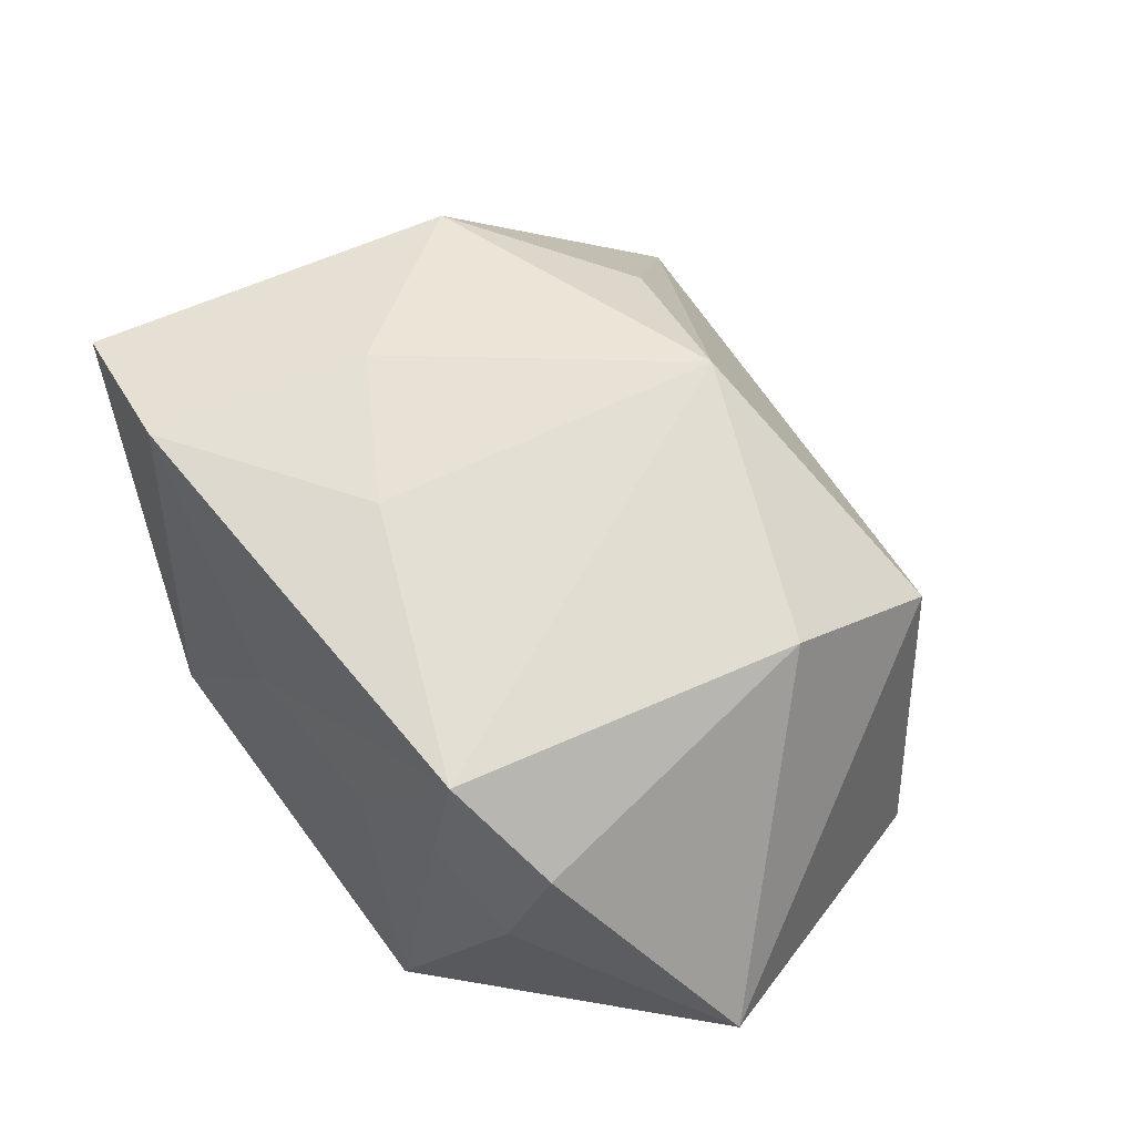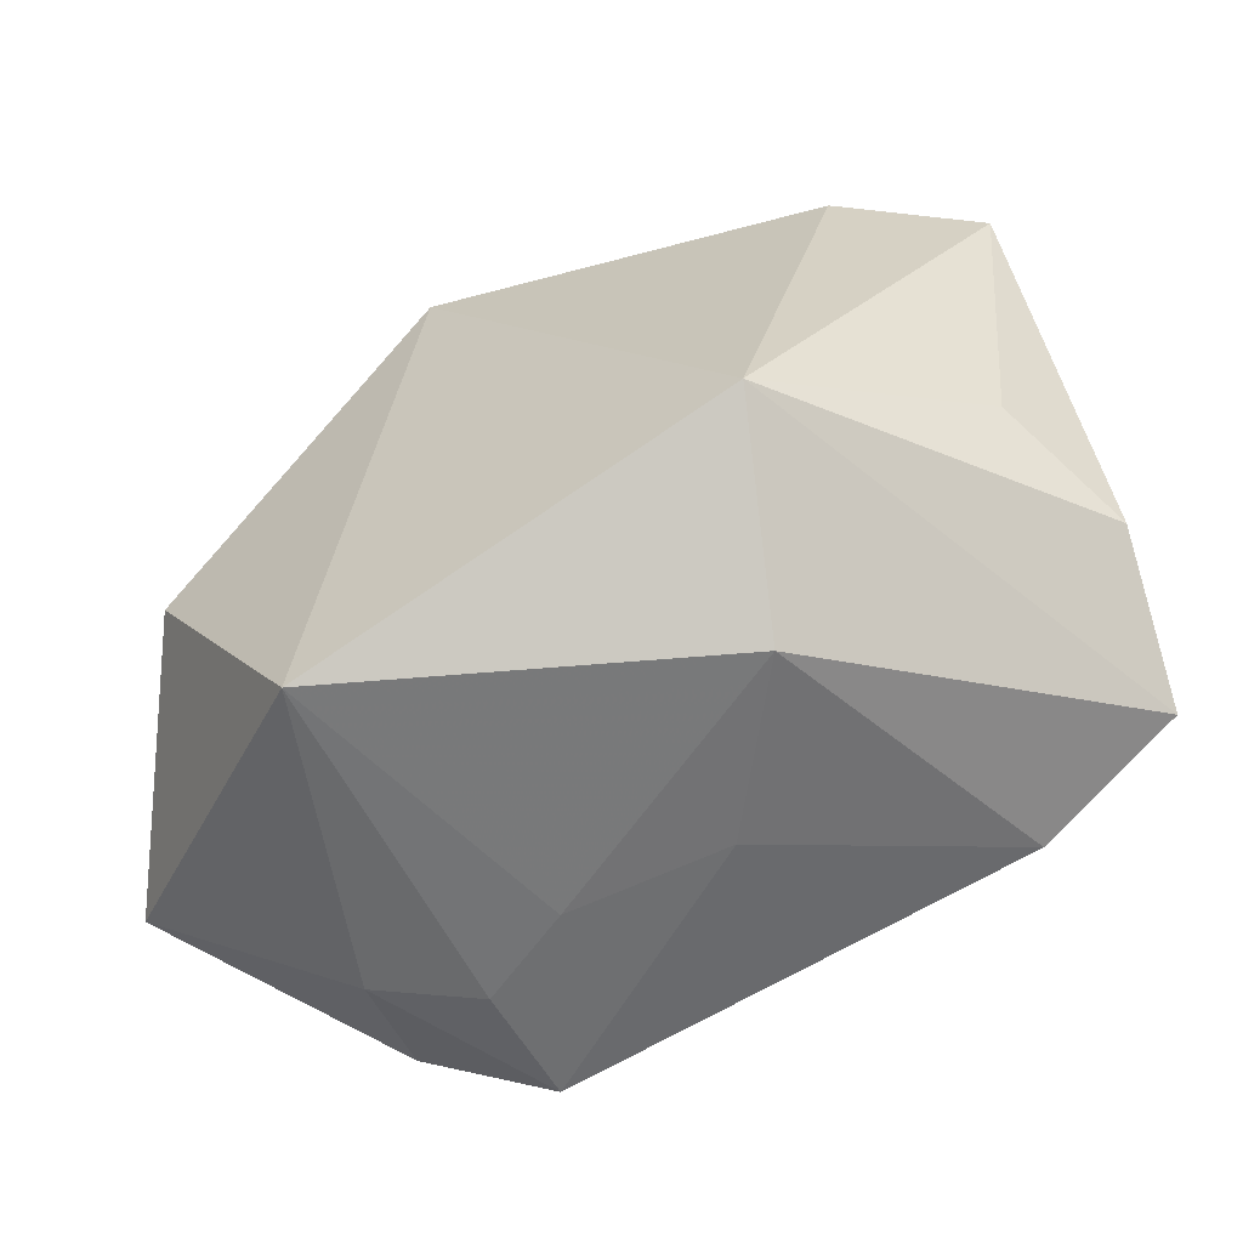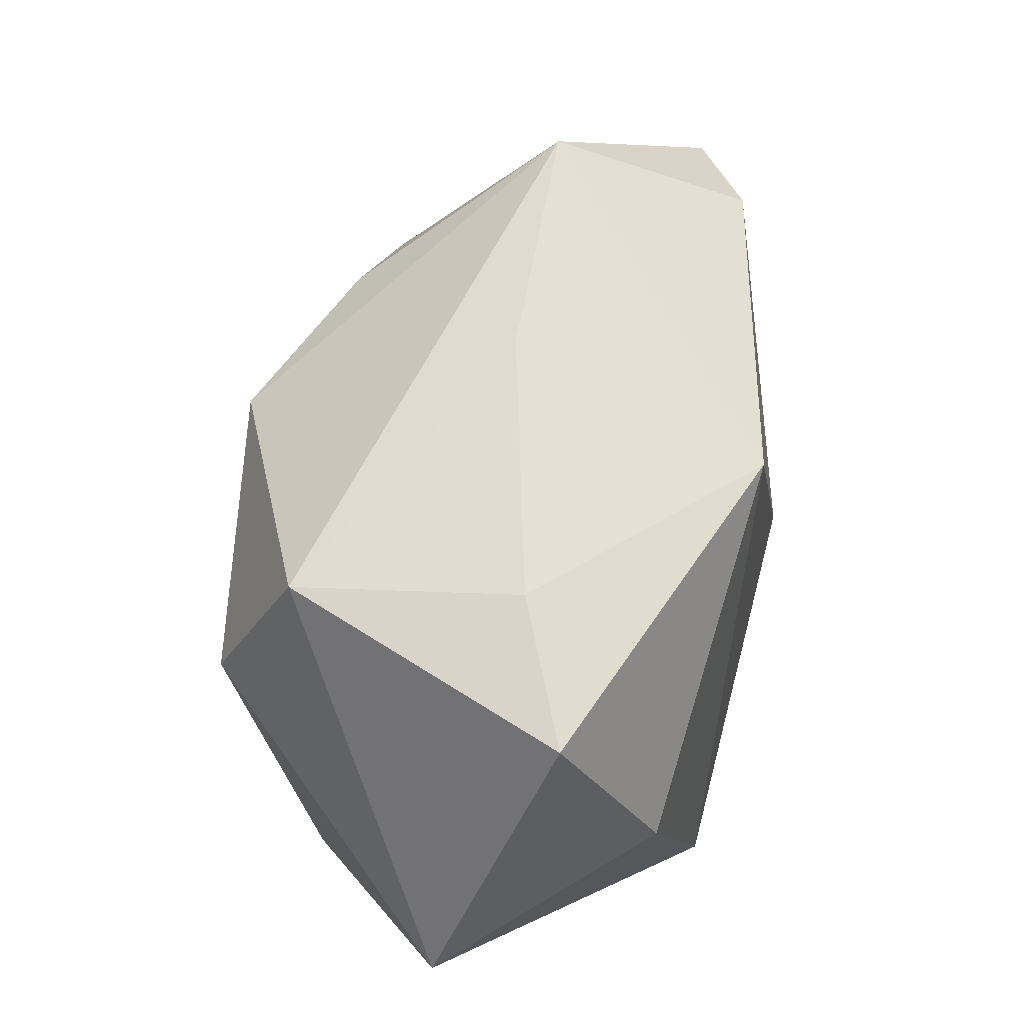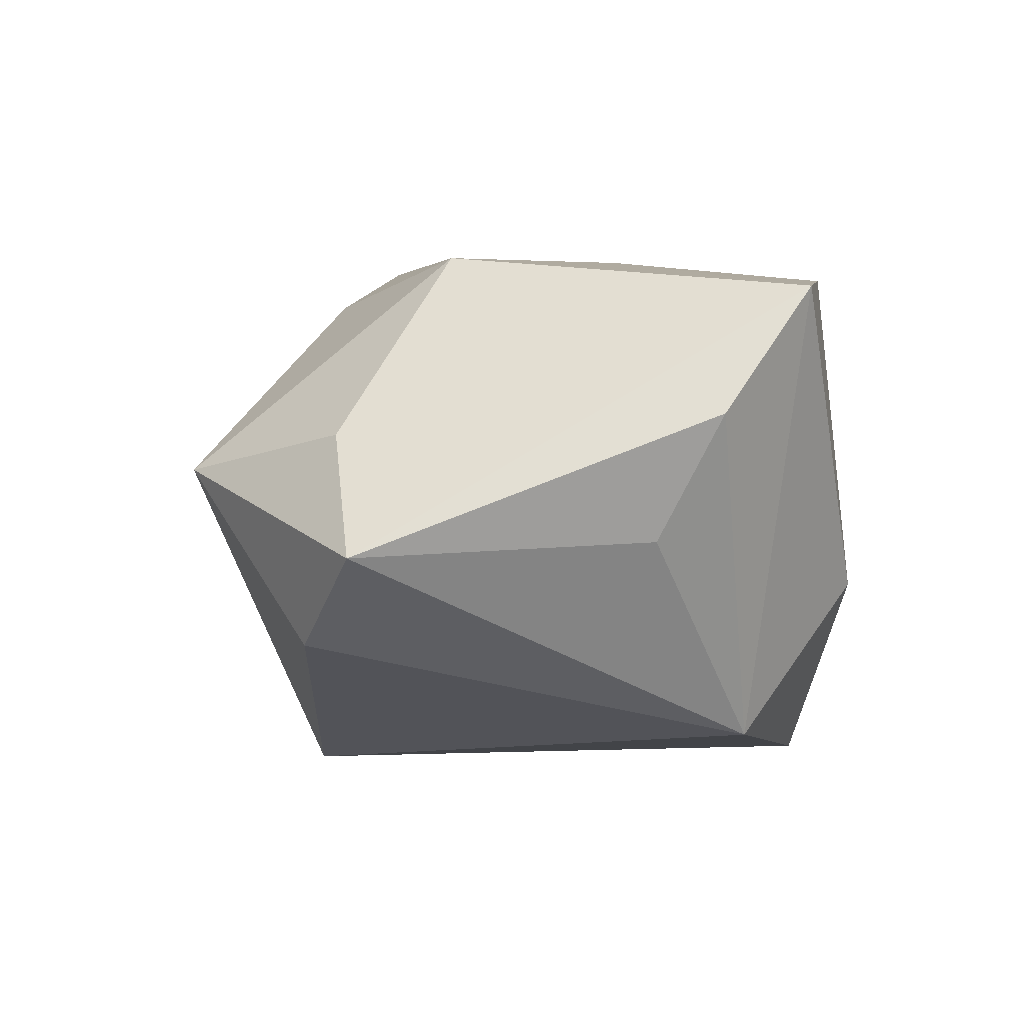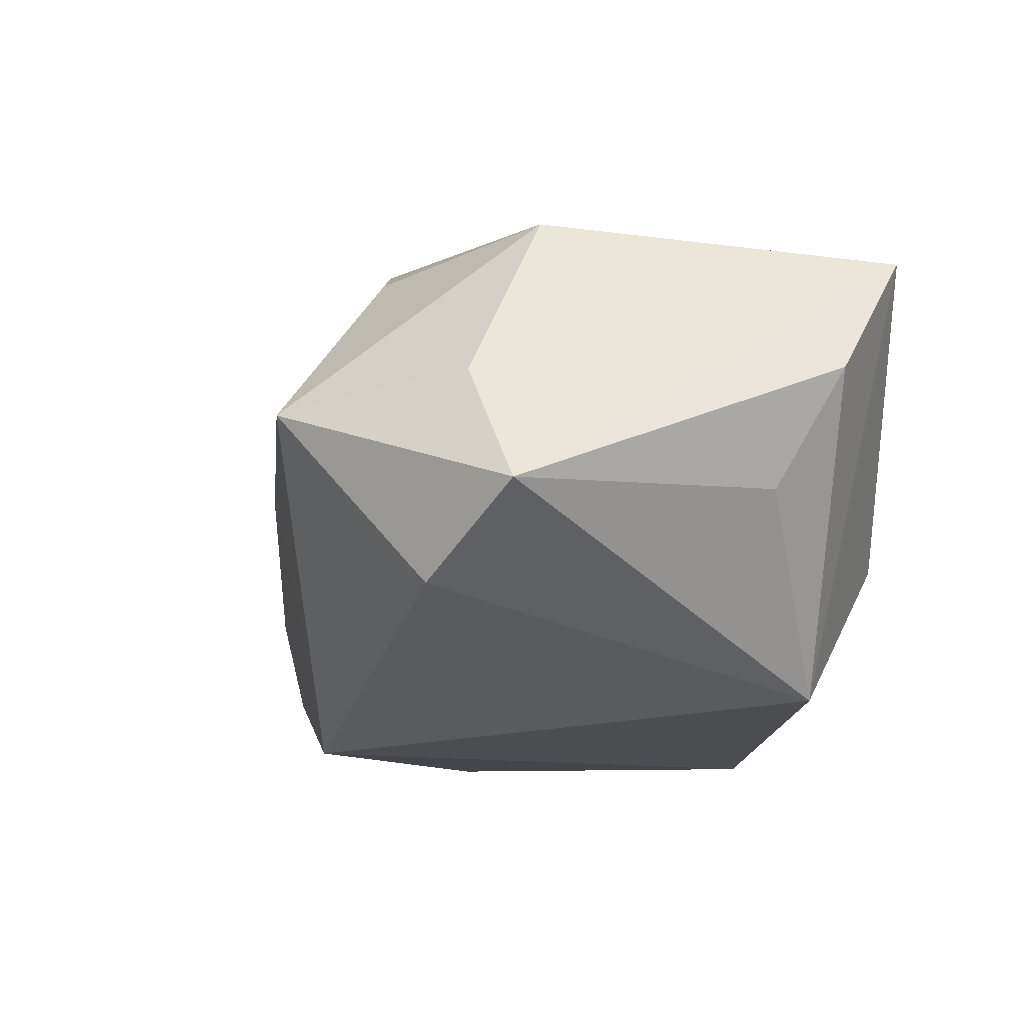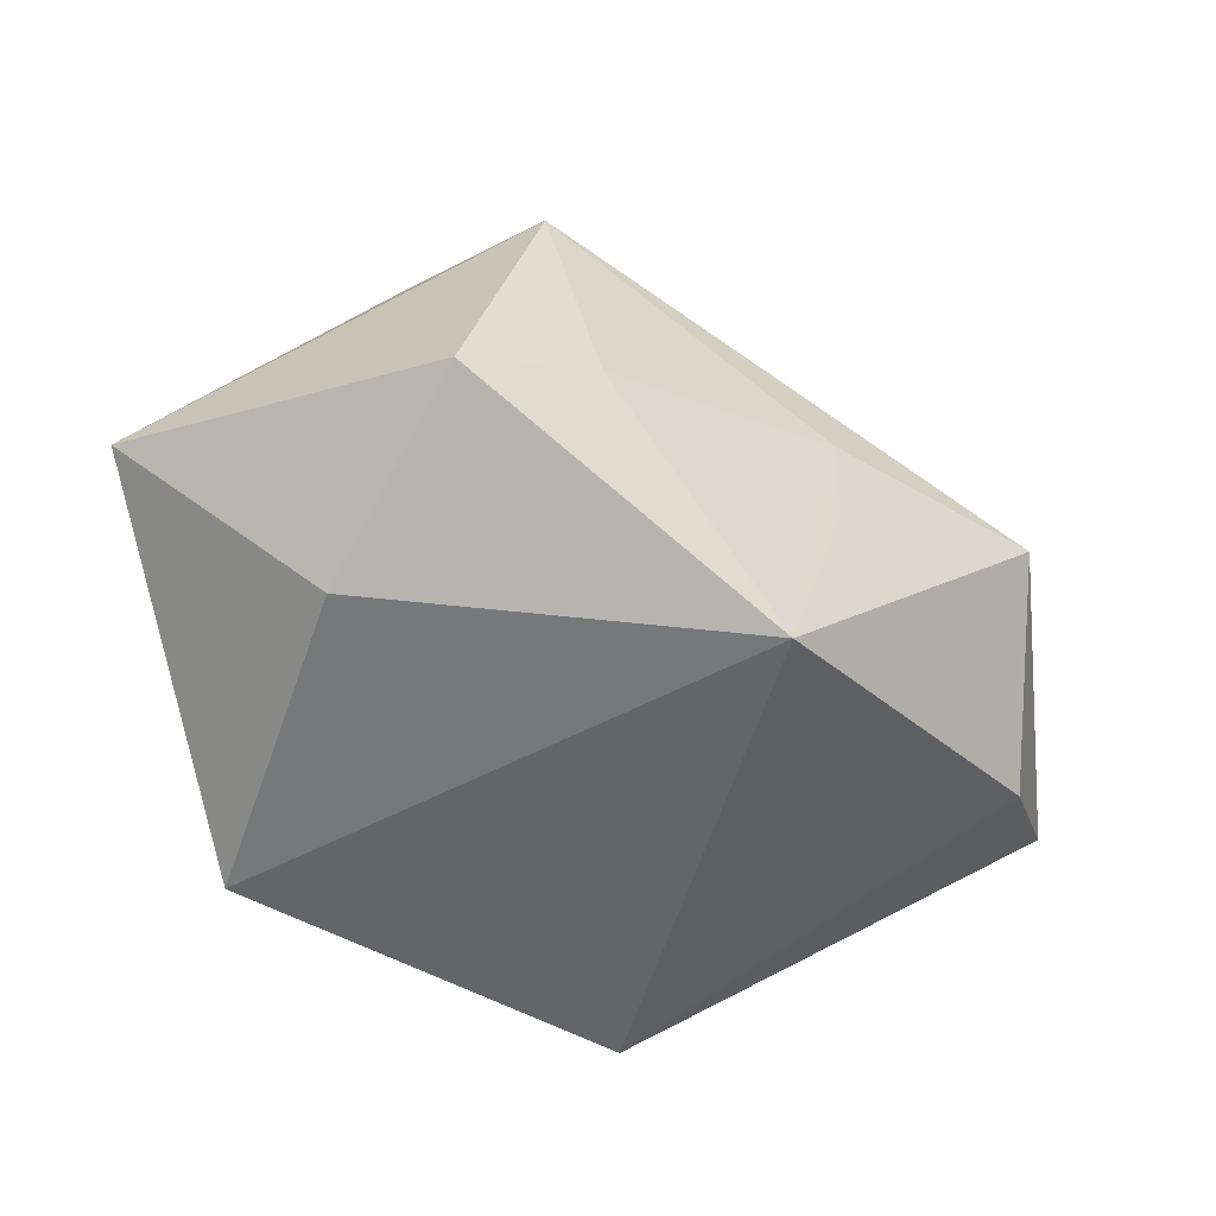
<metadata>
{"format":"obj","ext":"obj","renderer":"f3d","projection":"perspective","resolution":1024,"background":"white","views":[{"elev":54.7,"azim":47.5,"up":"+Z"},{"elev":-58.1,"azim":-143.7,"up":"+Y"},{"elev":49.3,"azim":112.1,"up":"+Y"},{"elev":-1.3,"azim":-93.7,"up":"+Z"},{"elev":-10.0,"azim":-112.0,"up":"+Z"},{"elev":-57.4,"azim":128.9,"up":"+Z"}]}
</metadata>
<code>
v 0.01199 -0.02593 -0.0233
v -0.03055 0.02062 0.006626
v 0.02834 0.003951 0.01845
v 0.008579 -0.0258 0.003305
v 0.01756 -0.02543 0.006682
v -0.01639 -0.02593 -0.006097
v -0.007037 0.02021 0.02
v 0.002284 0.02779 0.0001997
v -0.03807 0.01962 -0.00376
v 0.02291 0.02063 -0.009008
v 0.00296 0.02233 -0.0233
v -0.02795 0.0233 -0.01112
v -0.004878 -0.02528 0.005907
v 0.02712 -0.001461 -0.0233
v 0.04093 -0.01319 -0.007363
v -0.02349 -0.01508 -0.01922
v 0.006834 0.01489 0.02508
v -0.02123 -0.0222 0.0211
v -0.002435 -0.01319 0.02197
v 0.02859 0.01925 0.01022
v 0.02496 -0.02435 0.001201
v -0.01804 0.03347 0.004177
v -0.03472 -0.005864 -0.002408
v -0.03407 -0.01899 0.01903
v -0.01393 -0.0048 0.02359
v -0.03785 -0.01111 0.008057
v 0.0192 -0.02466 0.01741
v 0.03331 0.01548 -0.01628
v 0.0276 -0.02189 0.01042
v 0.000768 0.02645 -0.007376
v -0.02236 0.01067 0.02271
f 15 28 20
f 20 22 17
f 20 8 22
f 17 22 7
f 7 31 17
f 22 31 7
f 16 24 26
f 24 9 26
f 11 1 16
f 2 31 22
f 22 9 2
f 24 31 2
f 2 9 24
f 3 20 17
f 15 20 3
f 17 31 25
f 25 19 17
f 25 31 24
f 6 24 16
f 16 1 6
f 14 28 15
f 15 1 14
f 14 11 28
f 1 11 14
f 17 19 27
f 27 3 17
f 23 9 16
f 16 26 23
f 23 26 9
f 12 9 22
f 22 11 12
f 16 9 12
f 12 11 16
f 22 8 30
f 30 11 22
f 8 11 30
f 28 11 10
f 10 11 8
f 10 20 28
f 8 20 10
f 21 1 15
f 4 6 1
f 18 27 19
f 18 25 24
f 19 25 18
f 24 6 18
f 29 21 15
f 27 21 29
f 15 3 29
f 3 27 29
f 1 21 5
f 5 21 27
f 5 4 1
f 27 4 5
f 13 18 6
f 27 18 13
f 6 4 13
f 13 4 27

</code>
